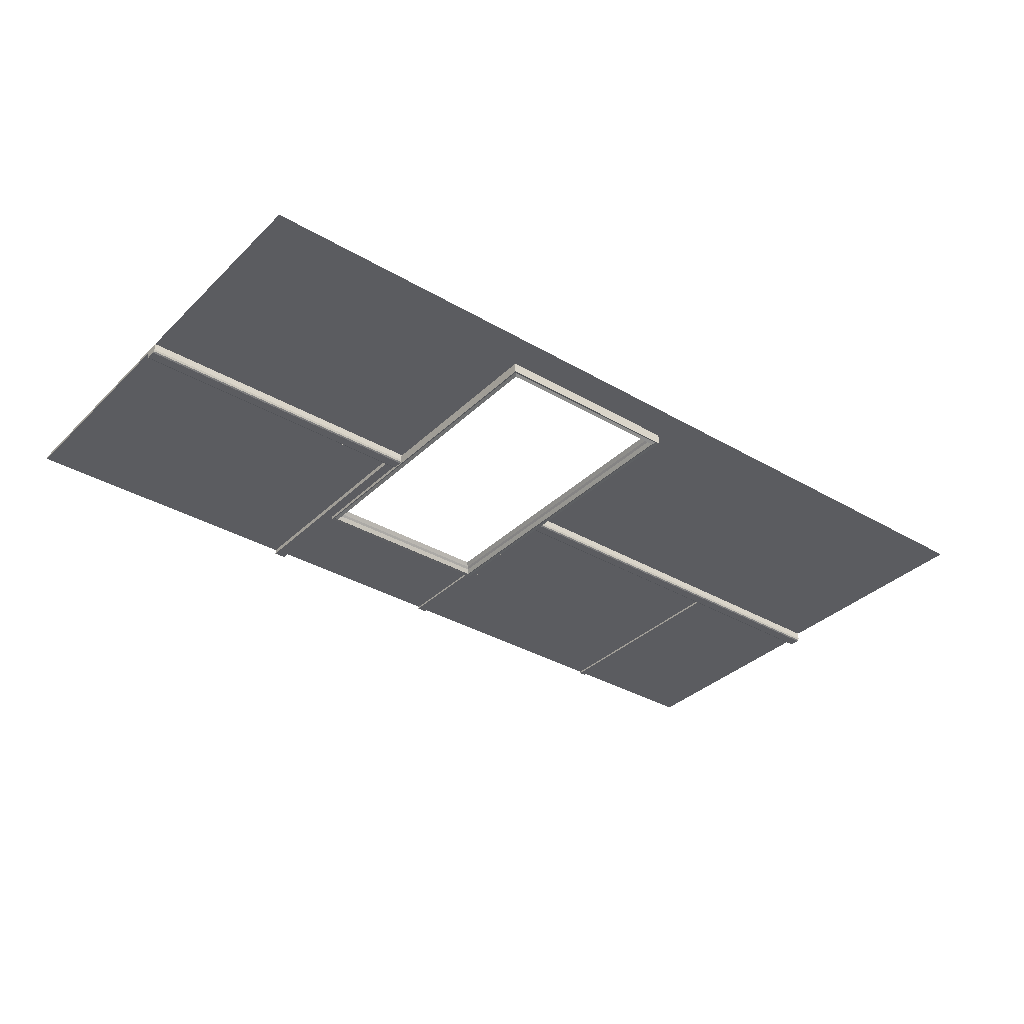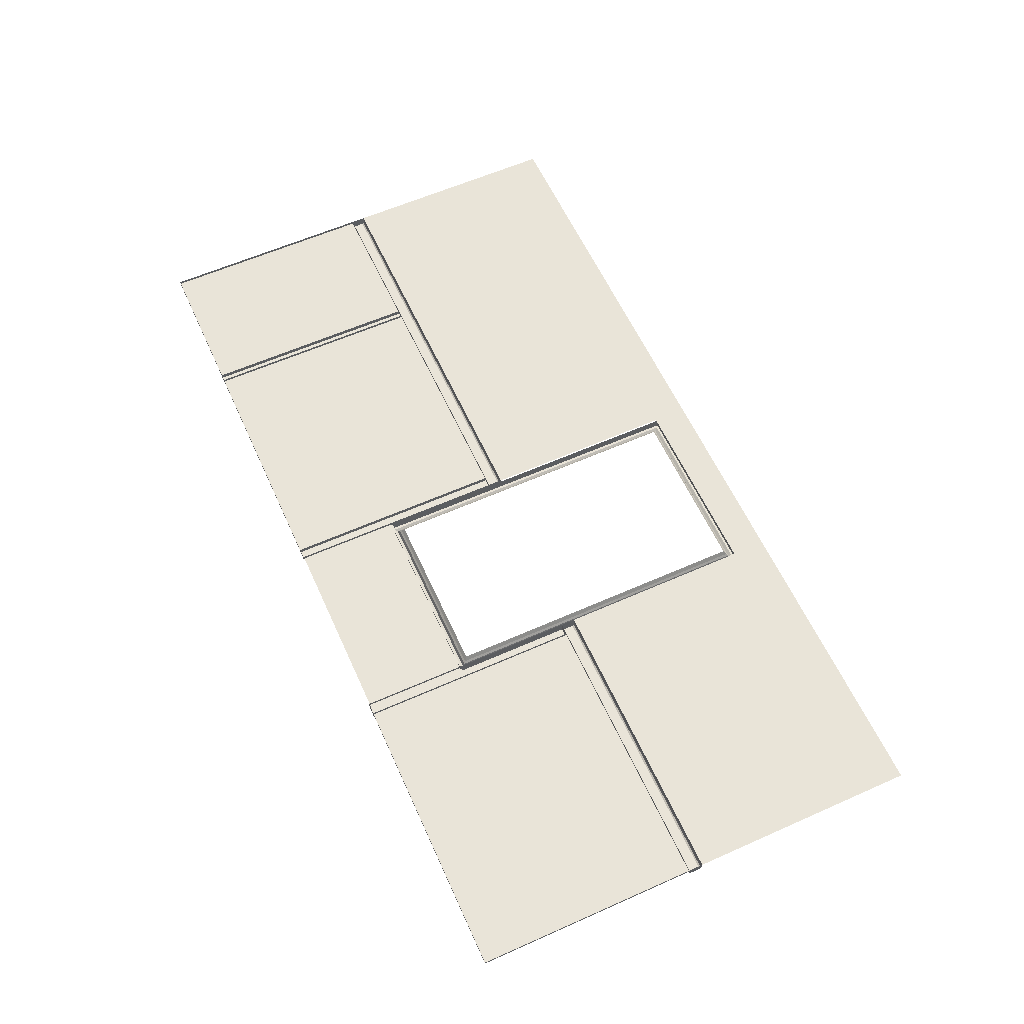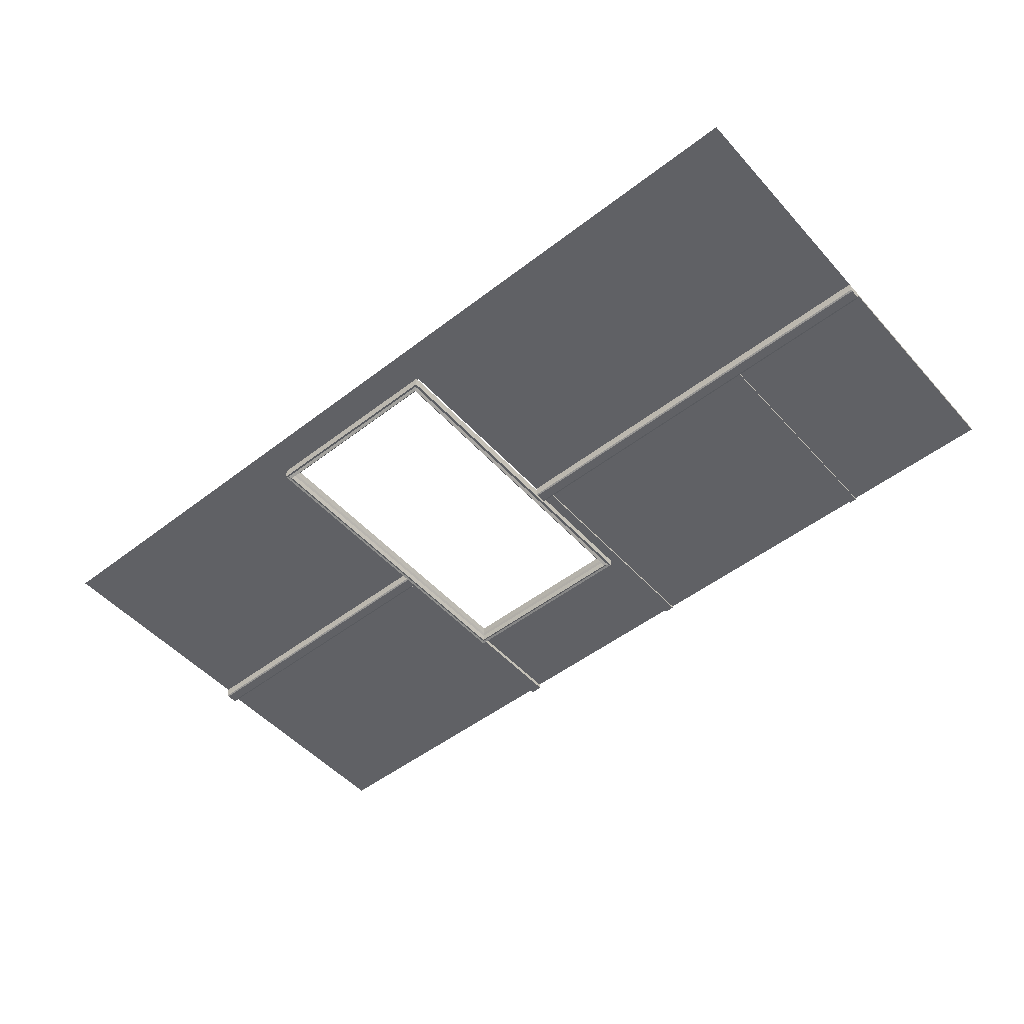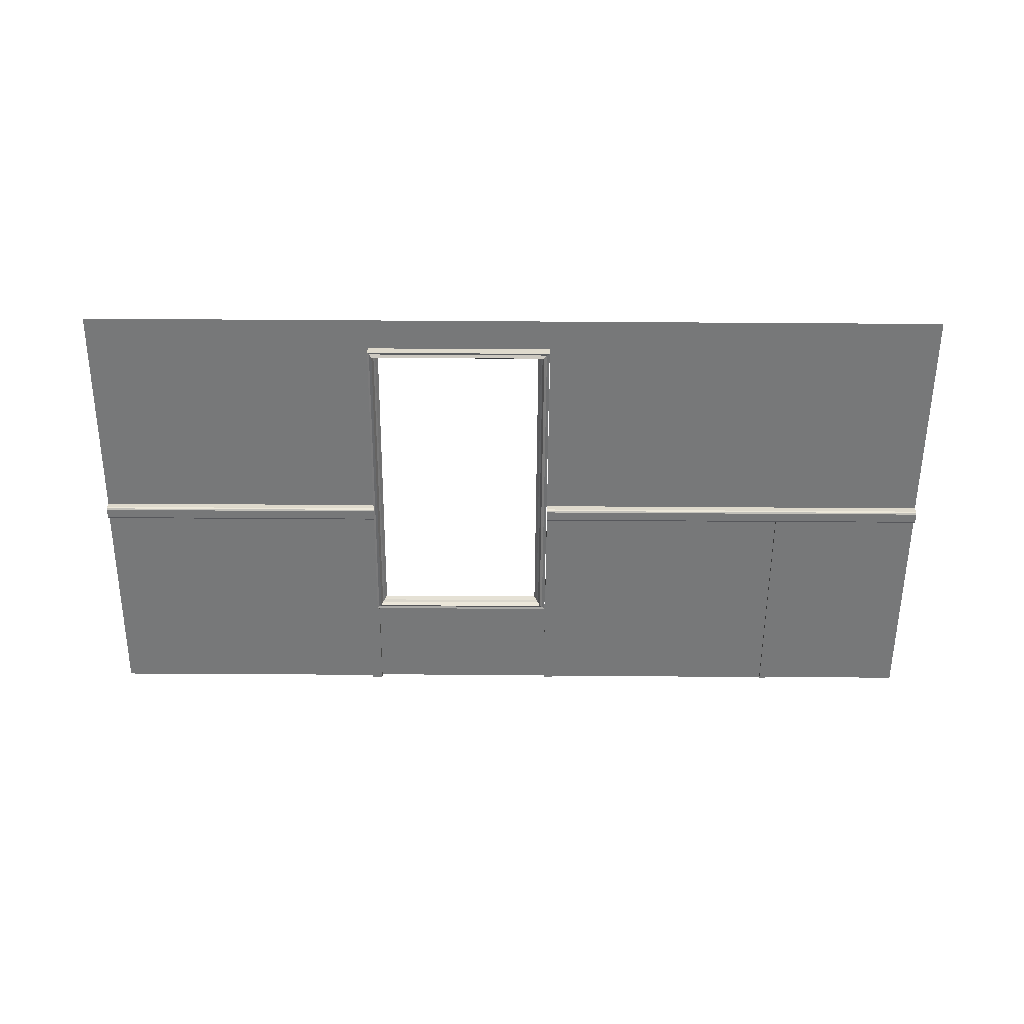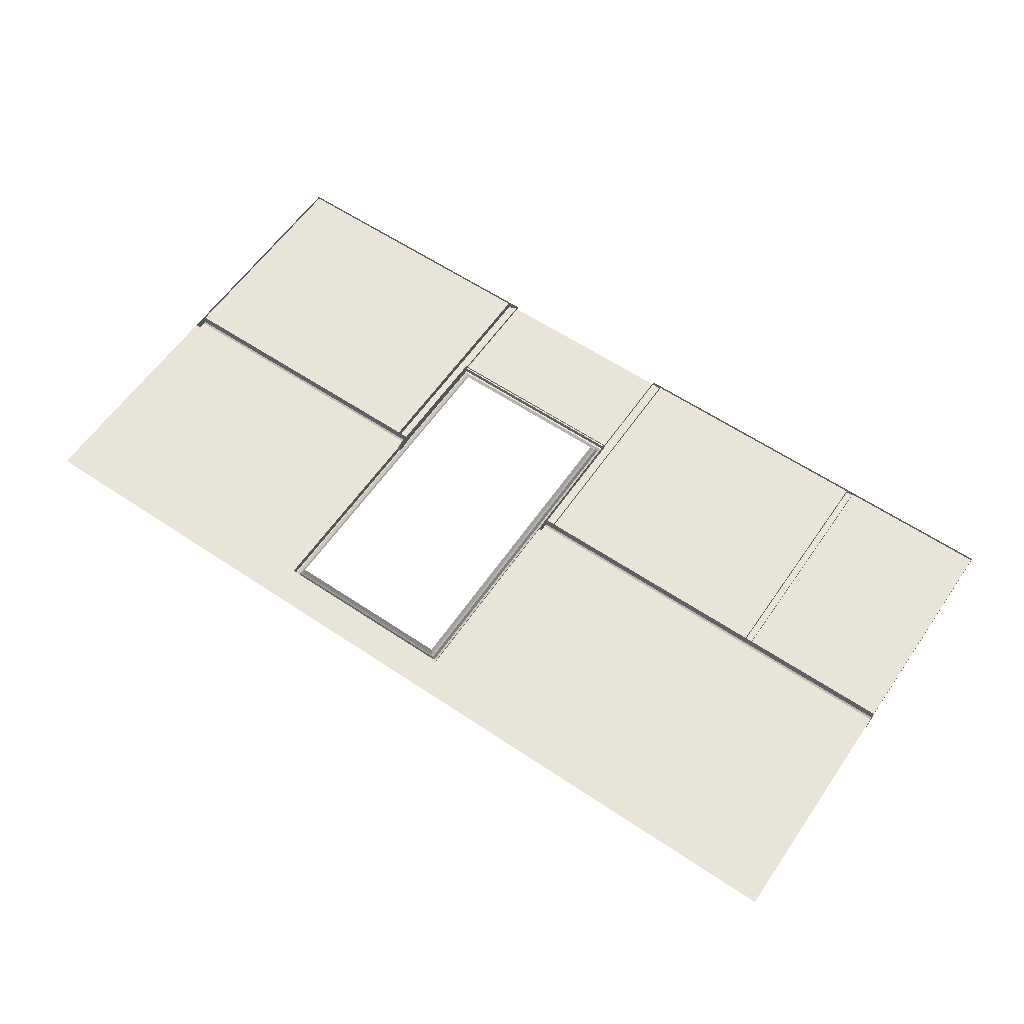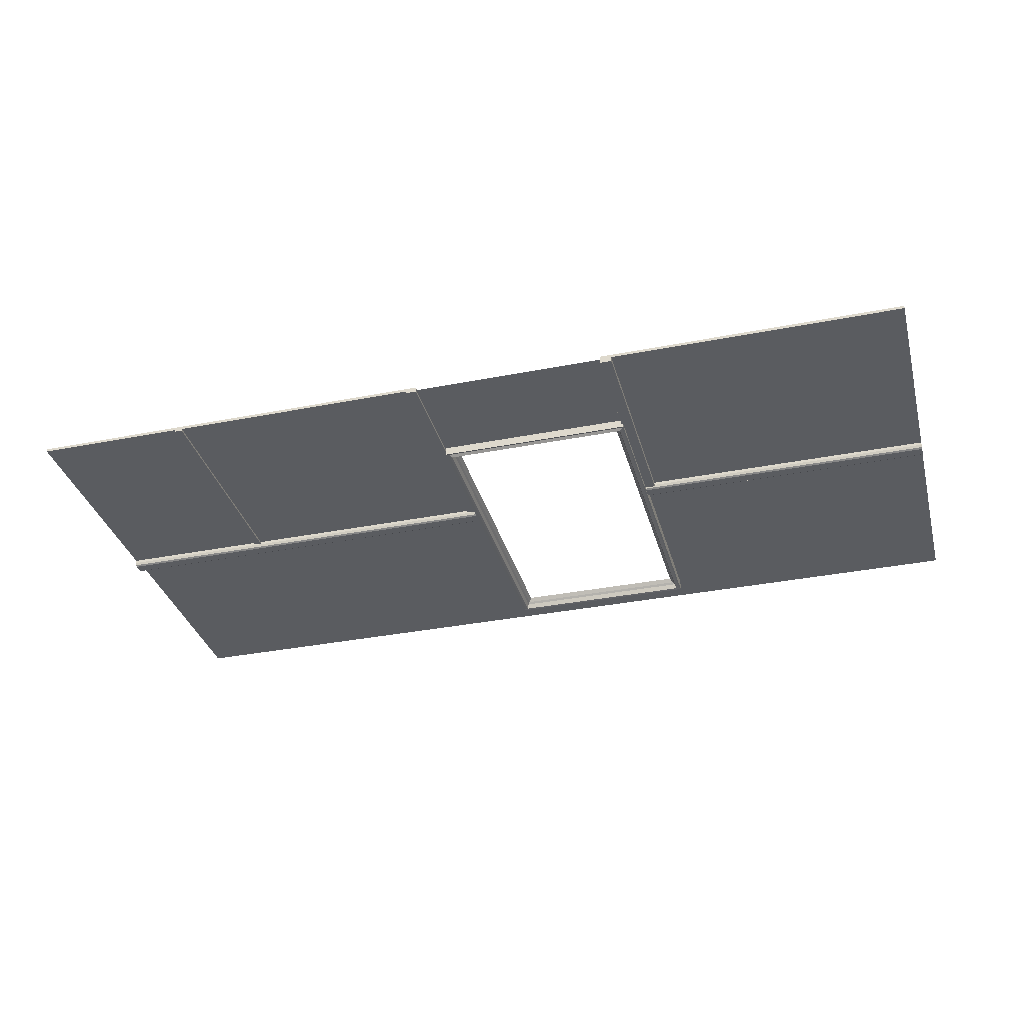
<metadata>
{"format":"obj","ext":"obj","renderer":"f3d","projection":"perspective","resolution":1024,"background":"white","views":[{"elev":-34.7,"azim":141.8,"up":"+Z"},{"elev":60.3,"azim":65.6,"up":"+Z"},{"elev":-50.3,"azim":-139.8,"up":"+Z"},{"elev":-57.3,"azim":179.6,"up":"+Z"},{"elev":60.0,"azim":-145.5,"up":"+Z"},{"elev":-34.3,"azim":14.9,"up":"+Z"}]}
</metadata>
<code>
o Wall.001_Plane.002
v -19.13 0.278 14.56
v 20.17 0.278 14.56
v -19.13 20.61 14.56
v 20.17 20.61 14.56
v -19.13 10.62 14.56
v 20.17 10.62 14.56
v -19.13 9.994 14.56
v 20.17 9.994 14.56
v -12.68 20.61 14.56
v -12.68 0.278 14.56
v 20.17 10.62 14.26
v 20.17 10.53 14.13
v 20.17 10.59 14.17
v -19.13 10.53 14.13
v -19.13 10.62 14.26
v -19.13 10.59 14.17
v 20.17 10.11 14.13
v 20.17 9.994 14.29
v 20.17 10.03 14.18
v -19.13 9.994 14.29
v -19.13 10.11 14.13
v -19.13 10.03 14.18
v -12.68 10.62 14.56
v -12.68 9.994 14.56
v -12.68 10.62 14.26
v -12.68 10.59 14.17
v -12.68 10.53 14.13
v -12.68 10.11 14.13
v -12.68 10.03 14.18
v -12.68 9.994 14.29
v -12.37 0.278 14.56
v -12.37 10.62 14.26
v -12.37 20.61 14.56
v -12.37 9.994 14.56
v -12.37 10.59 14.17
v -12.37 10.53 14.13
v -12.37 10.62 14.56
v -12.37 10.03 14.18
v -12.37 9.994 14.29
v -12.37 10.11 14.13
v -12.37 9.994 14.34
v -12.68 9.994 14.34
v -12.68 0.278 14.34
v -12.37 0.278 14.34
v -1.62 0.278 14.56
v -1.62 10.59 14.17
v -1.62 10.53 14.13
v -1.62 10.03 14.18
v -1.62 9.994 14.29
v -1.62 10.62 14.26
v -1.62 20.61 14.56
v -1.62 9.994 14.56
v -1.62 10.62 14.56
v -1.62 10.11 14.13
v -1.187 0.278 14.56
v -1.187 10.59 14.17
v -1.187 10.53 14.13
v -1.187 10.03 14.18
v -1.187 9.994 14.29
v -1.187 10.62 14.26
v -1.187 20.61 14.56
v -1.187 9.994 14.56
v -1.187 10.62 14.56
v -1.187 10.11 14.13
v -1.187 9.994 14.33
v -1.62 9.994 14.33
v -1.62 0.278 14.33
v -1.187 0.278 14.33
v 7.153 0.278 14.56
v 7.153 10.59 14.17
v 7.153 10.53 14.13
v 7.153 10.03 14.18
v 7.153 9.994 14.29
v 7.153 10.62 14.26
v 7.153 20.61 14.56
v 7.153 9.994 14.56
v 7.153 10.62 14.56
v 7.153 10.11 14.13
v 7.657 0.278 14.56
v 7.657 10.59 14.17
v 7.657 10.53 14.13
v 7.657 10.03 14.18
v 7.657 9.994 14.29
v 7.657 10.62 14.26
v 7.657 20.61 14.56
v 7.657 9.994 14.56
v 7.657 10.62 14.56
v 7.657 10.11 14.13
v 7.657 9.994 14.22
v 7.153 9.994 14.22
v 7.153 0.278 14.22
v 7.657 0.278 14.22
v -19.13 9.994 14.43
v -19.13 0.278 14.43
v 7.657 0.278 14.43
v 20.17 0.278 14.43
v 20.17 9.994 14.43
v -12.68 9.994 14.43
v -12.68 0.278 14.43
v -1.62 9.994 14.43
v -12.37 9.994 14.43
v -12.37 0.278 14.43
v -1.62 0.278 14.43
v 7.153 9.994 14.43
v -1.187 9.994 14.43
v -1.187 0.278 14.43
v 7.153 0.278 14.43
v 7.657 9.994 14.43
v 20.17 19.11 14.56
v 7.153 19.11 14.56
v 7.657 19.11 14.56
v -19.13 19.11 14.56
v -12.68 19.11 14.56
v -12.37 19.11 14.56
v -1.62 19.11 14.56
v -1.187 19.11 14.56
v -1.334 0.3173 14.43
v 7.352 0.3173 14.43
v 7.352 4.867 14.43
v -1.334 4.867 14.43
v -1.148 4.803 14.51
v -1.148 19.21 14.51
v -0.6461 5.281 14.48
v -0.6461 18.73 14.48
v 7.224 4.803 14.51
v 7.224 19.21 14.51
v 6.77 5.281 14.48
v 6.77 18.73 14.48
v -1.148 19.21 14.06
v -1.148 4.803 14.06
v 7.224 4.803 14.06
v 7.224 19.21 14.06
v -1.024 19.11 14.1
v -1.024 4.904 14.1
v 7.147 4.904 14.1
v 7.147 19.11 14.1
v -0.9056 18.99 14.01
v -0.9056 5.022 14.01
v 7.029 5.022 14.01
v 7.029 18.99 14.01
v -0.8319 18.92 14.22
v -0.8319 5.096 14.22
v 6.955 5.096 14.22
v 6.955 18.92 14.22
v -0.7582 18.84 14.3
v -0.7582 5.169 14.3
v 6.882 5.169 14.3
v 6.882 18.84 14.3
f 111 85 4 109
f 10 99 98 24
f 23 25 15 5
f 5 15 16 14 21 22 20 7
f 7 20 30 24
f 8 18 19 17 12 13 11 6
f 25 26 16 15
f 26 27 14 16
f 88 81 12 17
f 28 29 22 21
f 29 30 20 22
f 86 83 18 8
f 38 39 30 29
f 40 38 29 28
f 21 14 27 28
f 35 36 27 26
f 32 35 26 25
f 37 32 25 23
f 86 108 95 79
f 112 3 9 113
f 53 50 32 37
f 50 46 35 32
f 46 47 36 35
f 54 48 38 40
f 48 49 39 38
f 24 30 39 34
f 28 27 36 40
f 10 43 44 31
f 113 9 33 114
f 43 42 41 44
f 24 42 43 10
f 34 41 42 24
f 31 44 41 34
f 58 59 49 48
f 64 58 48 54
f 56 57 47 46
f 60 56 46 50
f 63 60 50 53
f 34 39 49 52
f 40 36 47 54
f 31 102 103 45
f 114 33 51 115
f 61 75 110 116
f 5 112 113 23
f 52 49 59 62
f 54 47 57 64
f 45 67 68 55
f 115 51 61 116
f 67 66 65 68
f 52 66 67 45
f 62 65 66 52
f 55 68 65 62
f 82 83 73 72
f 88 82 72 78
f 80 81 71 70
f 84 80 70 74
f 87 84 74 77
f 77 110 111 87
f 23 113 114 37
f 24 98 93 7
f 37 114 115 53
f 6 11 84 87
f 11 13 80 84
f 13 12 81 80
f 17 19 82 88
f 19 18 83 82
f 76 73 83 86
f 78 71 81 88
f 76 90 91 69
f 110 75 85 111
f 91 90 89 92
f 86 89 90 76
f 79 92 89 86
f 69 91 92 79
f 95 108 97 96
f 94 93 98 99
f 102 101 100 103
f 53 115 116 63
f 45 103 100 52
f 69 107 104 76
f 87 111 109 6
f 34 101 102 31
f 1 94 99 10
f 8 97 108 86
f 7 93 94 1
f 52 100 101 34
f 2 96 97 8
f 62 105 106 55
f 79 95 96 2
f 117 120 119 118
f 76 77 74 70 71 78 72 90 73 104
f 63 62 105 65 59 58 64 57 56 60
f 121 122 129 130
f 131 132 126 125
f 130 131 125 121
f 132 129 122 126
f 133 134 130 129
f 134 135 131 130
f 136 133 129 132
f 135 136 132 131
f 137 138 134 133
f 138 139 135 134
f 140 137 133 136
f 139 140 136 135
f 141 142 138 137
f 142 143 139 138
f 144 141 137 140
f 143 144 140 139
f 145 146 142 141
f 146 147 143 142
f 148 145 141 144
f 147 148 144 143
f 124 123 146 145
f 123 127 147 146
f 128 124 145 148
f 127 128 148 147

</code>
